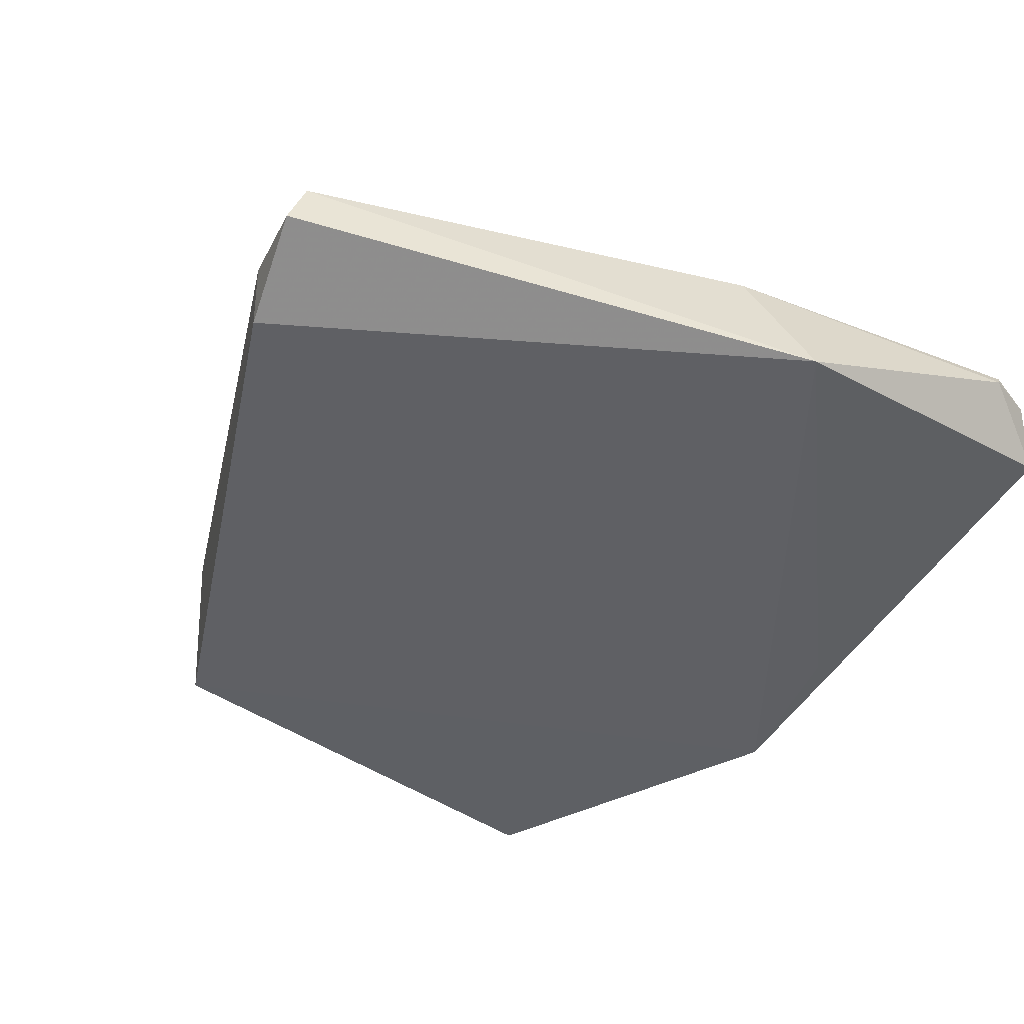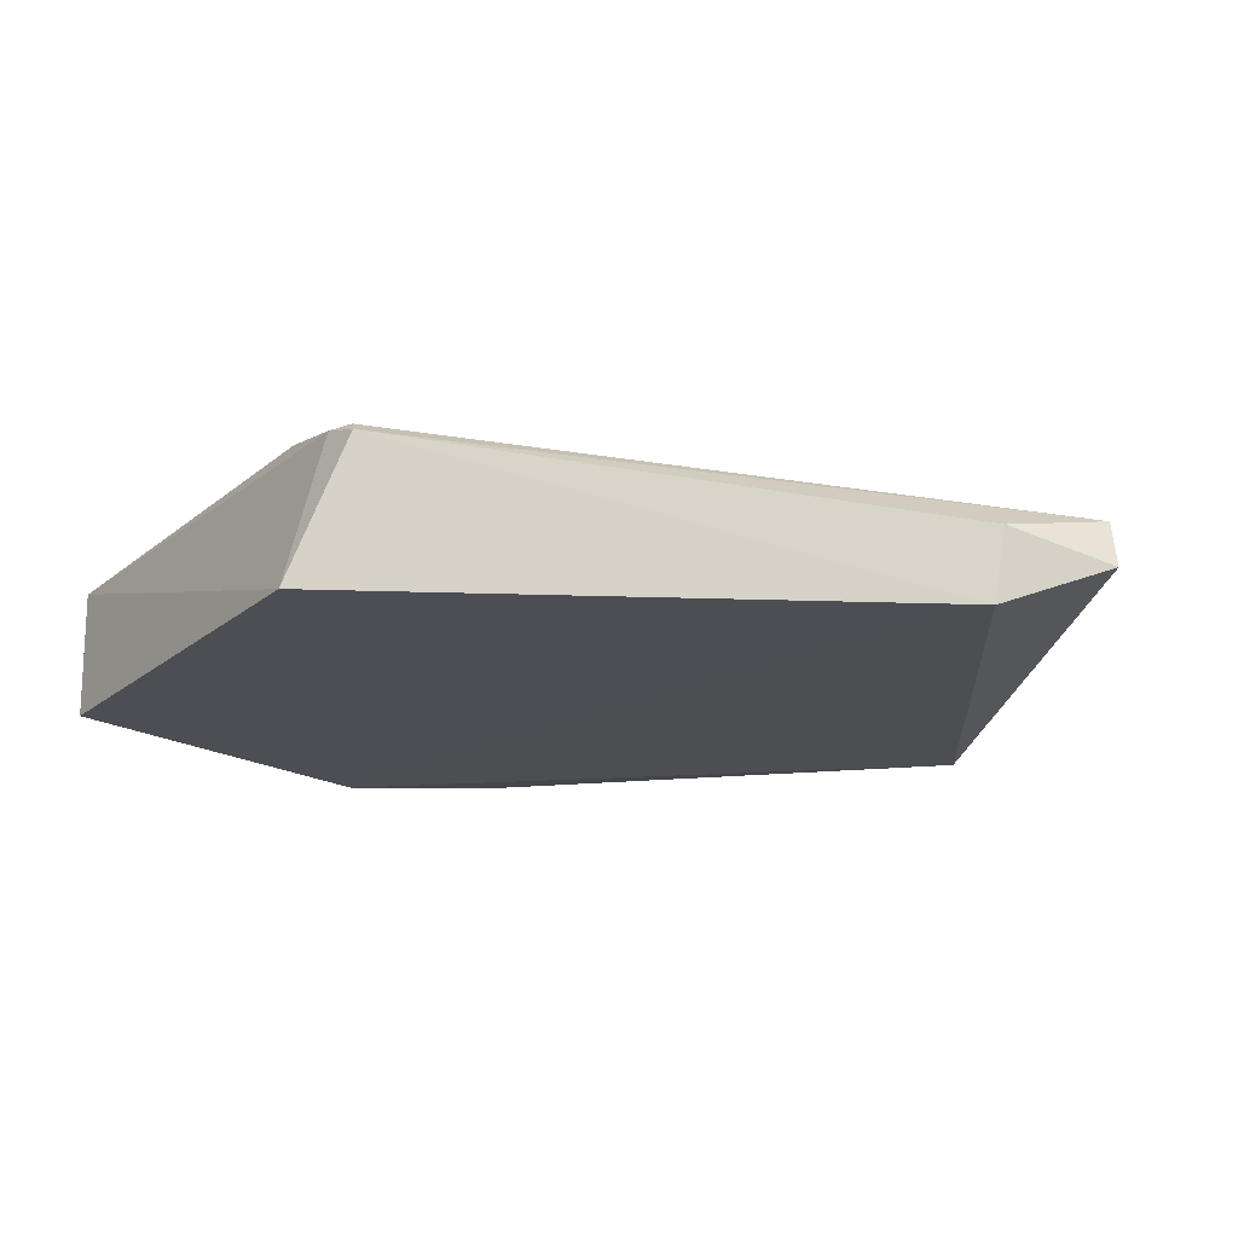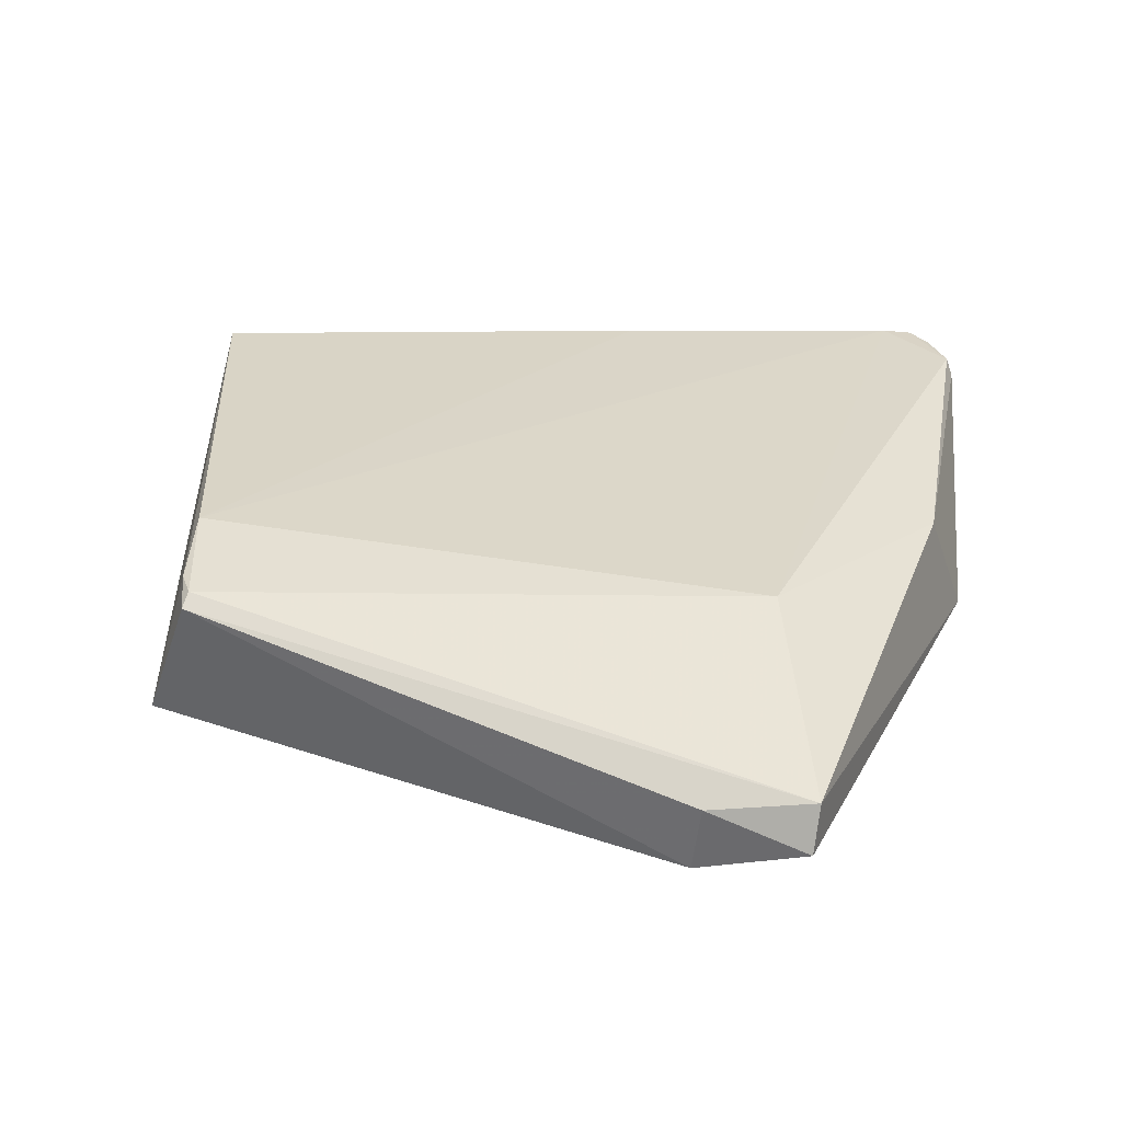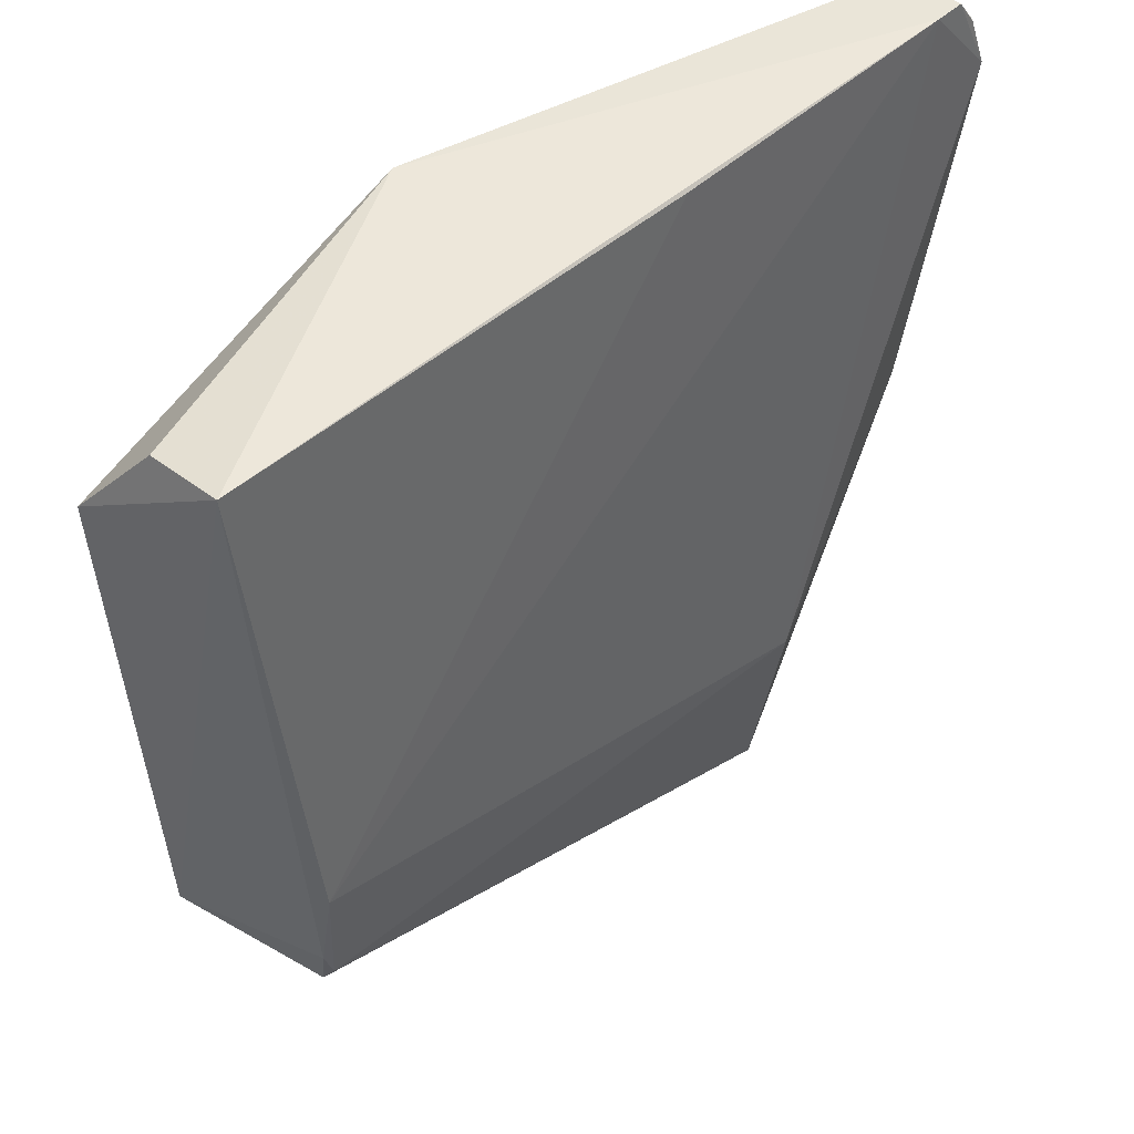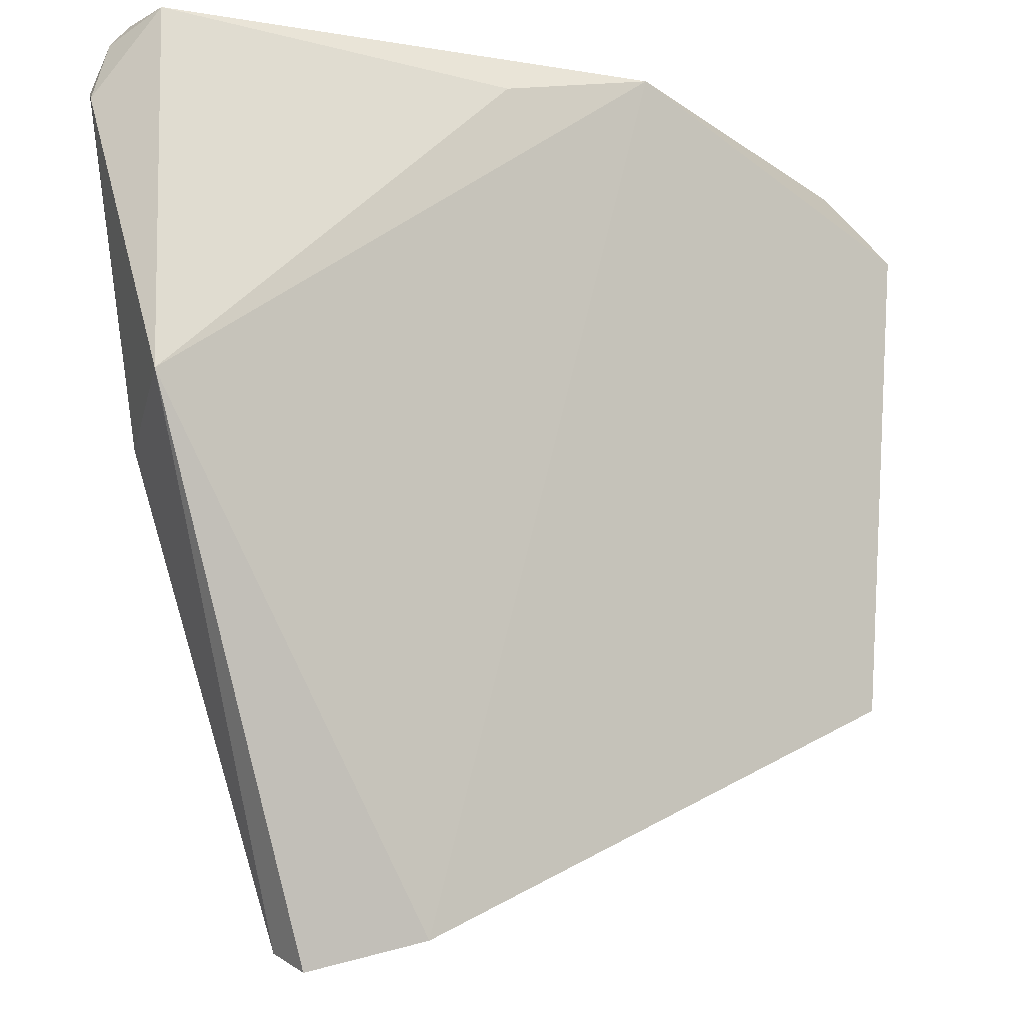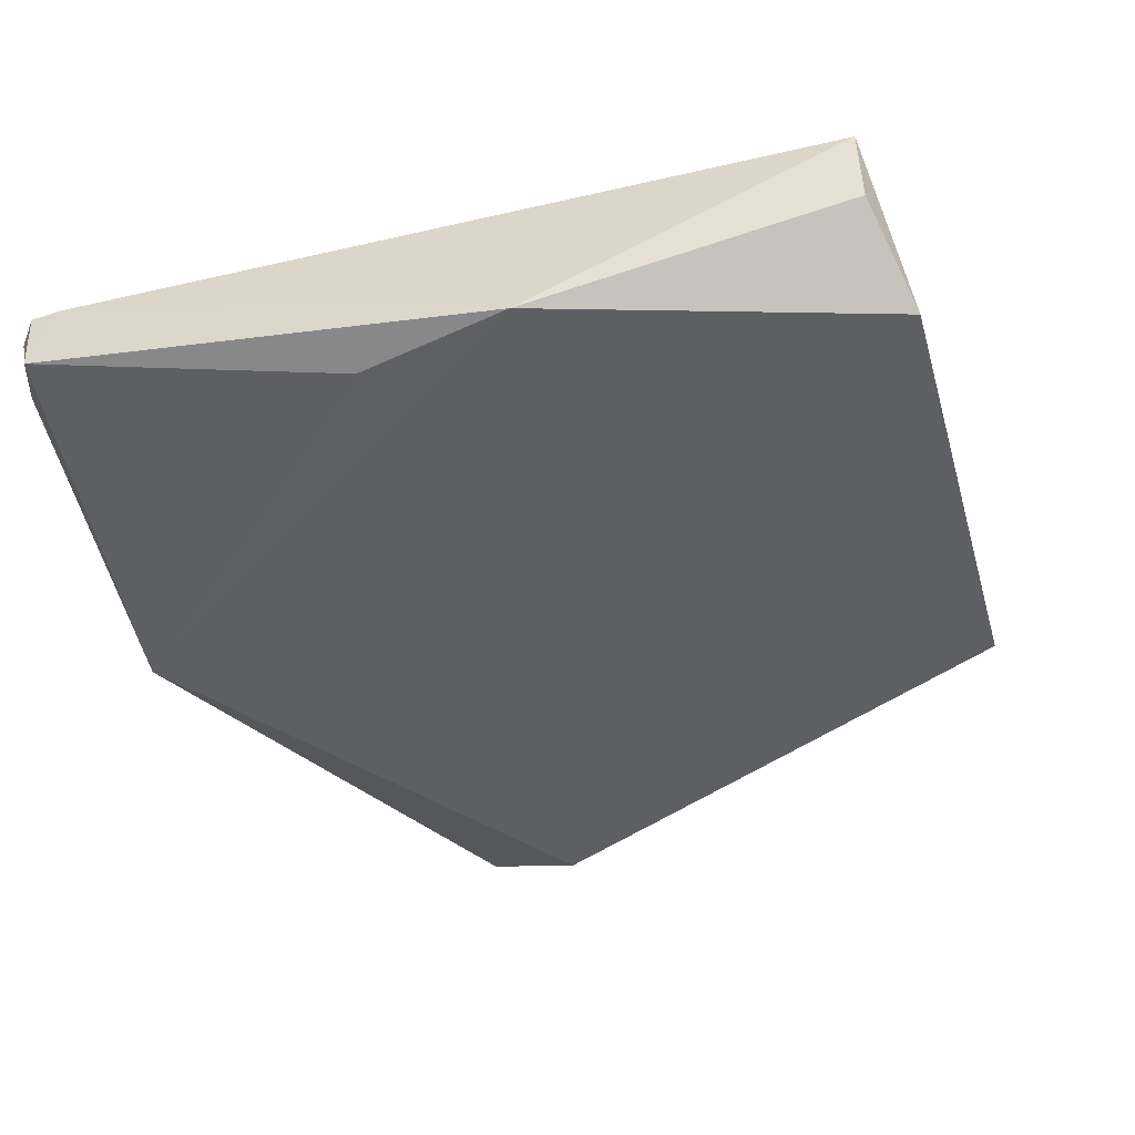
<metadata>
{"format":"obj","ext":"obj","renderer":"f3d","projection":"perspective","resolution":1024,"background":"white","views":[{"elev":-44.0,"azim":-124.9,"up":"+Y"},{"elev":-16.0,"azim":153.4,"up":"+Y"},{"elev":30.4,"azim":-176.9,"up":"+Y"},{"elev":43.8,"azim":136.1,"up":"+Z"},{"elev":-9.0,"azim":-33.7,"up":"+Z"},{"elev":-41.0,"azim":19.6,"up":"+Y"}]}
</metadata>
<code>
v 0.0267 0.03607 0.2373
v 0.0286 0.02411 0.2302
v 0.0221 0.03524 0.1891
v -0.02591 0.02737 0.171
v -0.0371 0.03076 0.2416
v 0.02591 0.02443 0.1916
v 0.002052 0.02315 0.2412
v -0.04038 0.03589 0.2357
v -0.01734 0.0242 0.1732
v 0.02259 0.03614 0.1925
v 0.02684 0.03003 0.2369
v -0.0349 0.03598 0.2415
v -0.04031 0.02365 0.2126
v -0.01801 0.02975 0.1728
v -0.03739 0.0358 0.2415
v 0.02257 0.0374 0.1995
v -0.03707 0.03361 0.2086
v -0.04085 0.03462 0.235
v -0.01082 0.02384 0.2383
v -0.02349 0.03655 0.1912
v -0.01097 0.03622 0.2396
v -0.02635 0.03104 0.1723
v -0.03909 0.03542 0.2396
v 0.02174 0.03607 0.1902
v -0.03901 0.03574 0.2394
f 6 1 2
f 7 6 2
f 9 3 6
f 9 6 7
f 10 6 3
f 10 1 6
f 11 7 2
f 11 2 1
f 11 1 7
f 12 7 1
f 12 5 7
f 13 4 9
f 13 9 7
f 14 9 4
f 14 3 9
f 15 12 8
f 15 5 12
f 16 1 10
f 18 13 5
f 18 17 13
f 18 8 17
f 19 13 7
f 19 7 5
f 19 5 13
f 20 17 8
f 20 8 12
f 20 12 16
f 21 16 12
f 21 12 1
f 21 1 16
f 22 4 13
f 22 13 17
f 22 17 20
f 22 14 4
f 22 3 14
f 23 8 18
f 23 18 5
f 23 5 15
f 24 10 3
f 24 22 20
f 24 3 22
f 24 20 16
f 24 16 10
f 25 23 15
f 25 15 8
f 25 8 23

</code>
